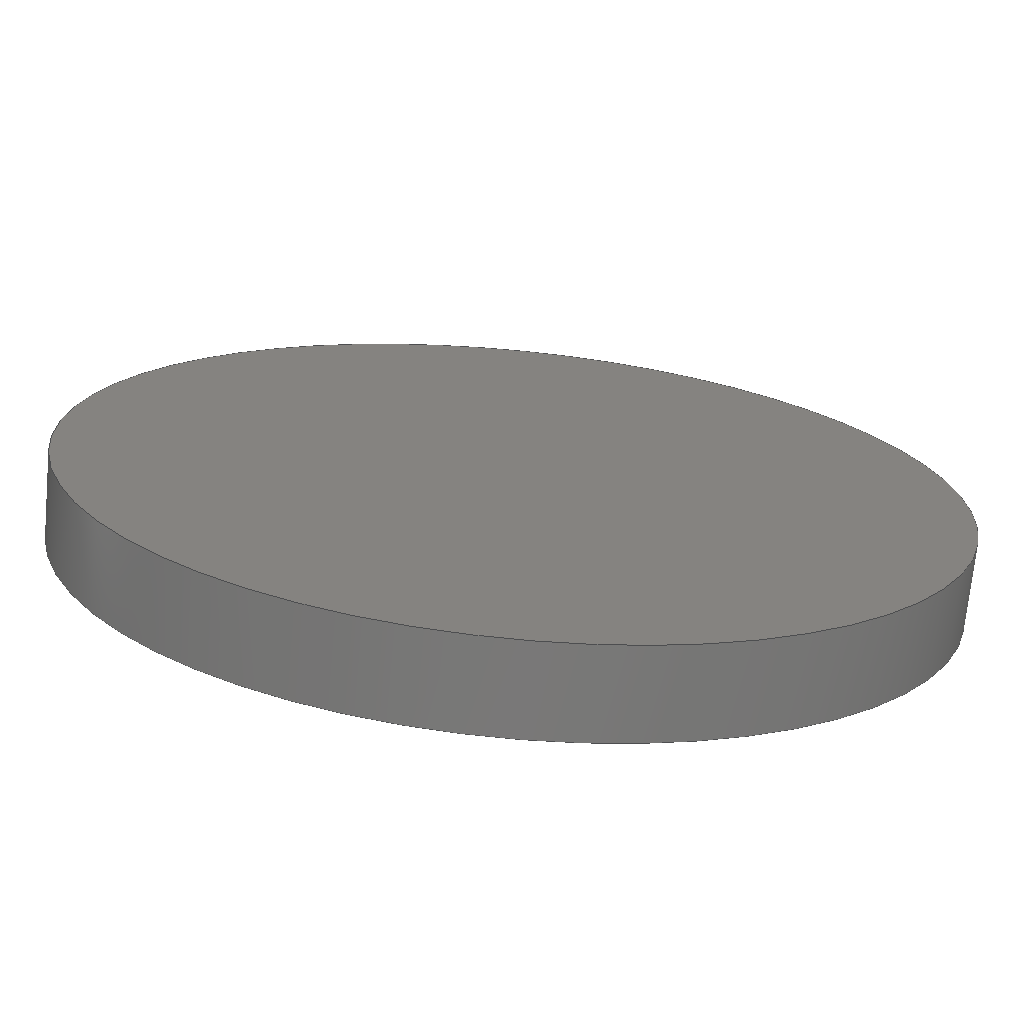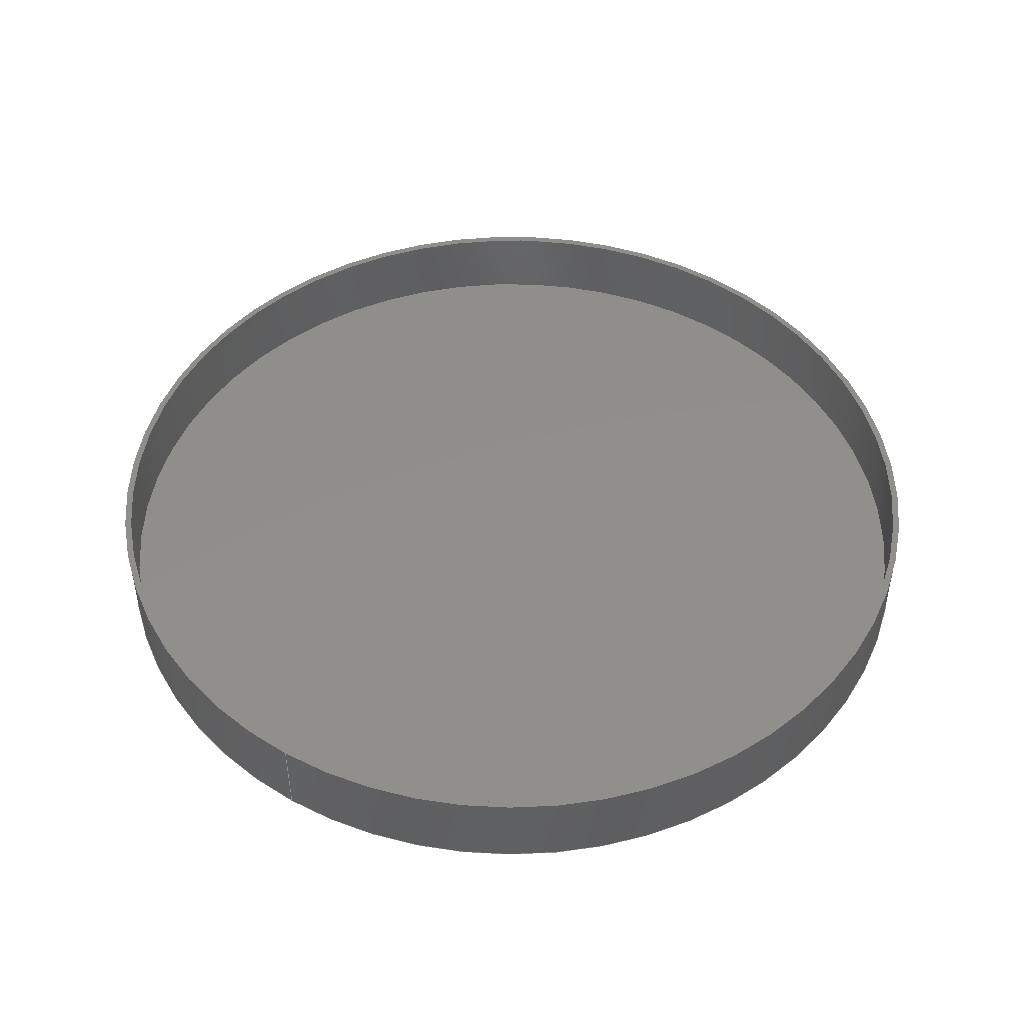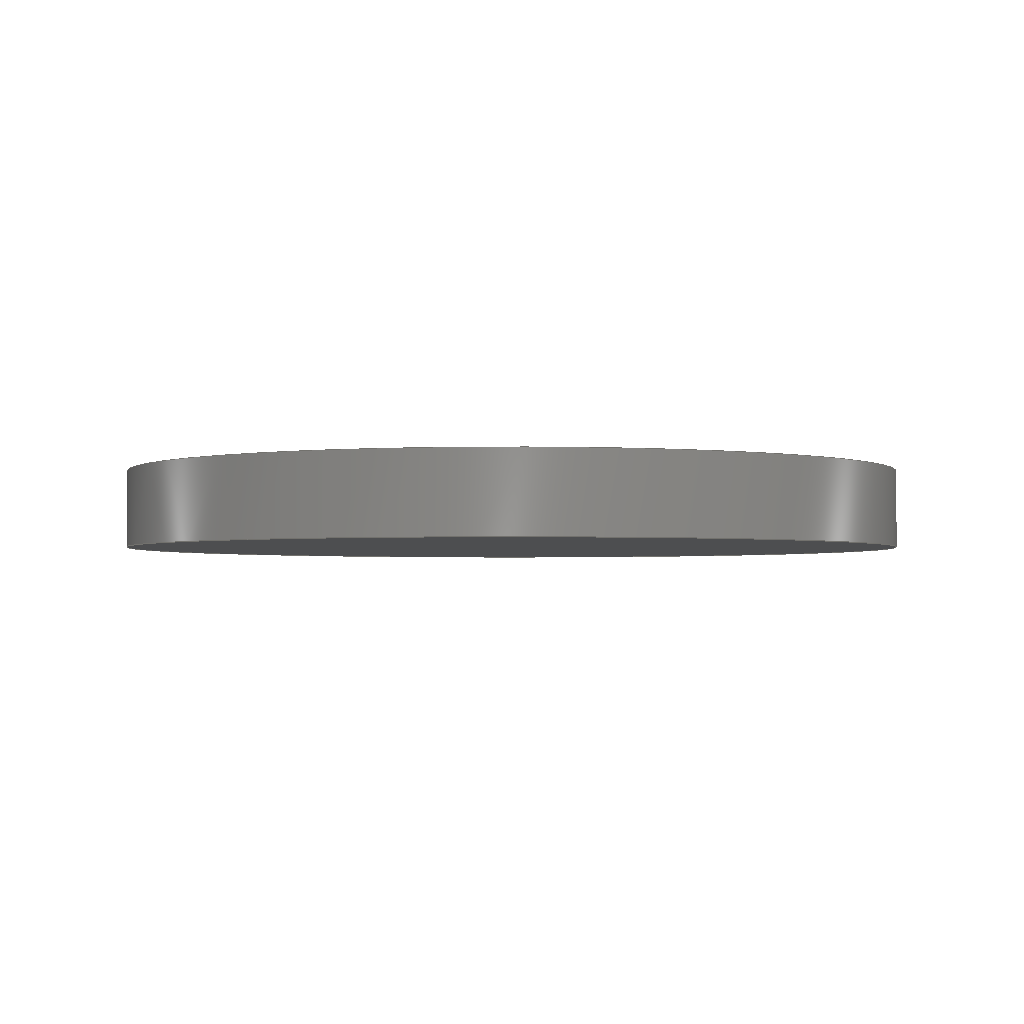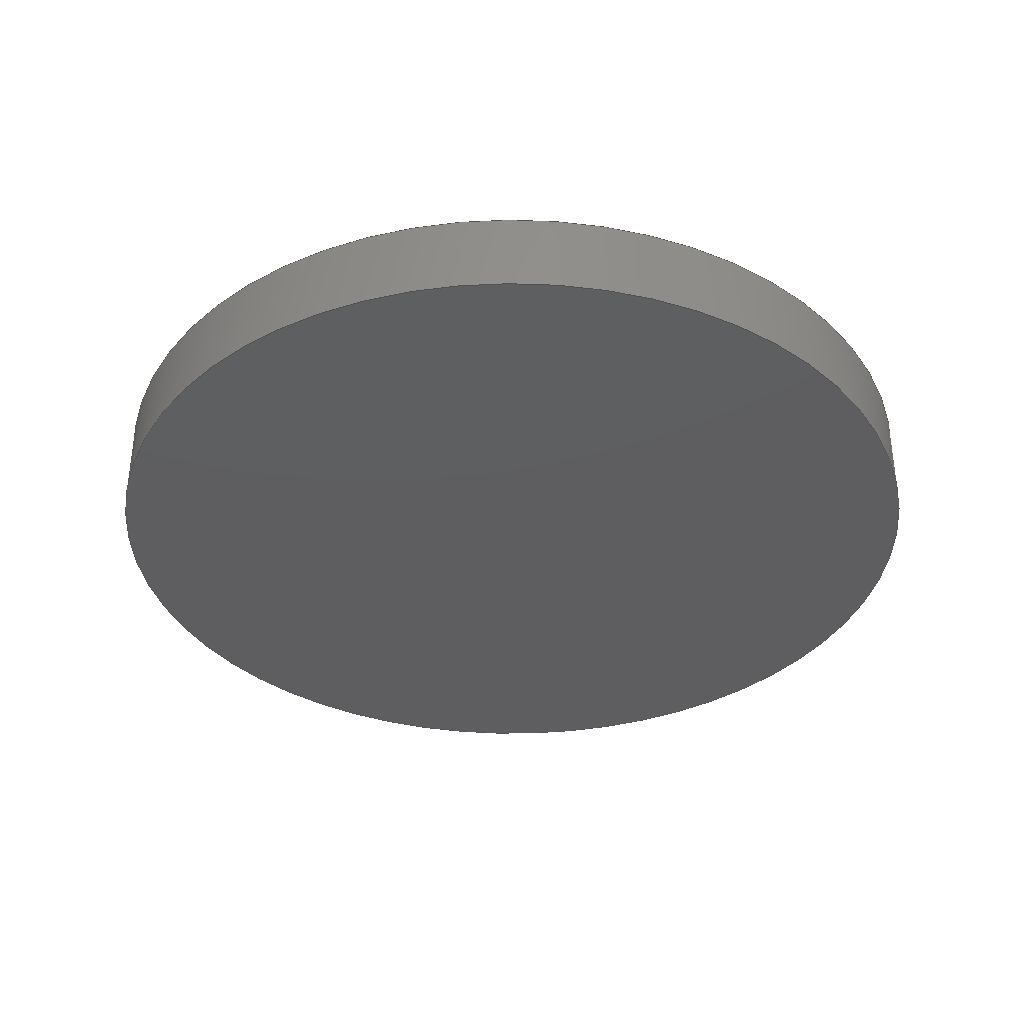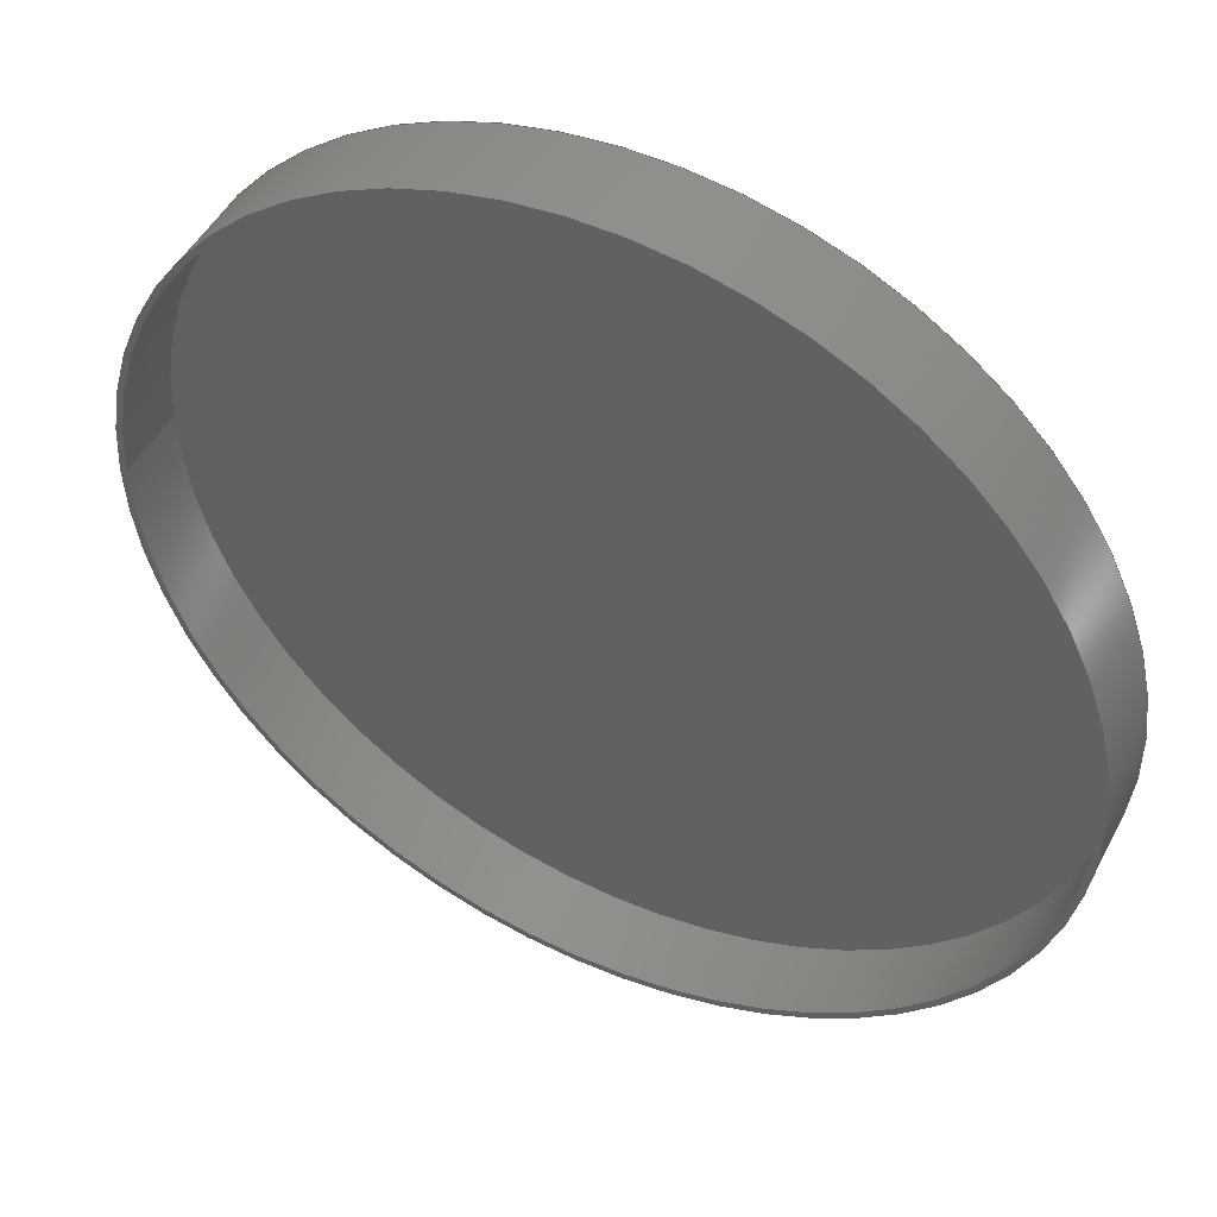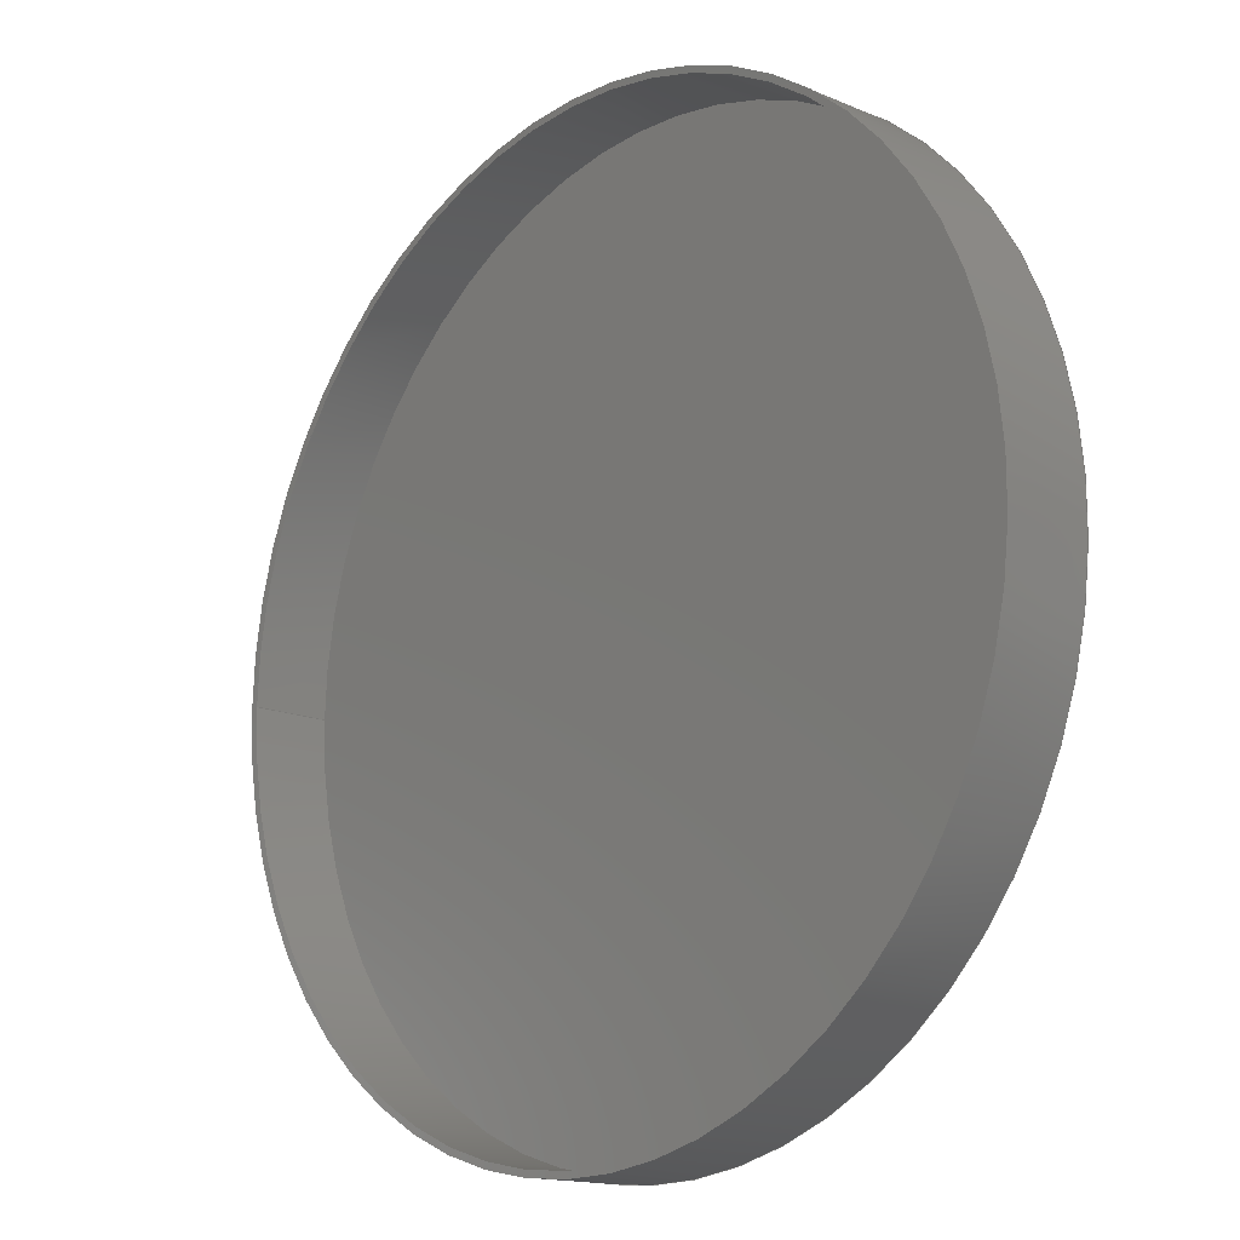
<metadata>
{"format":"step","ext":"stp","renderer":"f3d","projection":"perspective","resolution":1024,"background":"white","views":[{"elev":-71.3,"azim":174.5,"up":"+Y"},{"elev":47.7,"azim":-58.1,"up":"+Z"},{"elev":-2.5,"azim":179.7,"up":"+Z"},{"elev":-35.9,"azim":-1.0,"up":"+Z"},{"elev":47.8,"azim":26.6,"up":"+Y"},{"elev":-15.3,"azim":47.9,"up":"+Y"}]}
</metadata>
<code>
ISO-10303-21;
DATA;
#1=MECHANICAL_DESIGN_GEOMETRIC_PRESENTATION_REPRESENTATION('',(#48,#49,
#50,#51,#52,#53),#107);
#2=(
CONVERSION_BASED_UNIT('degree',#3)
NAMED_UNIT(#109)
PLANE_ANGLE_UNIT()
);
#3=PLANE_ANGLE_MEASURE_WITH_UNIT(PLANE_ANGLE_MEASURE(0.01745),#114);
#4=SHAPE_REPRESENTATION_RELATIONSHIP('SRR','None',#117,#5);
#5=ADVANCED_BREP_SHAPE_REPRESENTATION('',(#6),#106);
#6=MANIFOLD_SOLID_BREP('Boss-Extrude2',#59);
#7=PLANE('',#67);
#8=PLANE('',#68);
#9=PLANE('',#69);
#10=FACE_BOUND('',#19,.T.);
#11=FACE_BOUND('',#21,.T.);
#12=FACE_BOUND('',#23,.T.);
#13=FACE_OUTER_BOUND('',#18,.T.);
#14=FACE_OUTER_BOUND('',#20,.T.);
#15=FACE_OUTER_BOUND('',#22,.T.);
#16=FACE_OUTER_BOUND('',#24,.T.);
#17=FACE_OUTER_BOUND('',#25,.T.);
#18=EDGE_LOOP('',(#38));
#19=EDGE_LOOP('',(#39));
#20=EDGE_LOOP('',(#40));
#21=EDGE_LOOP('',(#41));
#22=EDGE_LOOP('',(#42));
#23=EDGE_LOOP('',(#43));
#24=EDGE_LOOP('',(#44));
#25=EDGE_LOOP('',(#45));
#26=CIRCLE('',#62,1.272);
#27=CIRCLE('',#63,1.272);
#28=CIRCLE('',#65,1.288);
#29=CIRCLE('',#66,1.288);
#30=VERTEX_POINT('',#92);
#31=VERTEX_POINT('',#94);
#32=VERTEX_POINT('',#97);
#33=VERTEX_POINT('',#99);
#34=EDGE_CURVE('',#30,#30,#26,.T.);
#35=EDGE_CURVE('',#31,#31,#27,.T.);
#36=EDGE_CURVE('',#32,#32,#28,.T.);
#37=EDGE_CURVE('',#33,#33,#29,.T.);
#38=ORIENTED_EDGE('',*,*,#34,.T.);
#39=ORIENTED_EDGE('',*,*,#35,.F.);
#40=ORIENTED_EDGE('',*,*,#36,.F.);
#41=ORIENTED_EDGE('',*,*,#37,.F.);
#42=ORIENTED_EDGE('',*,*,#36,.T.);
#43=ORIENTED_EDGE('',*,*,#34,.F.);
#44=ORIENTED_EDGE('',*,*,#35,.T.);
#45=ORIENTED_EDGE('',*,*,#37,.T.);
#46=CYLINDRICAL_SURFACE('',#61,1.272);
#47=CYLINDRICAL_SURFACE('',#64,1.288);
#48=STYLED_ITEM('',(#127),#54);
#49=STYLED_ITEM('',(#127),#55);
#50=STYLED_ITEM('',(#127),#56);
#51=STYLED_ITEM('',(#127),#57);
#52=STYLED_ITEM('',(#127),#58);
#53=STYLED_ITEM('',(#126),#6);
#54=ADVANCED_FACE('',(#13,#10),#46,.F.);
#55=ADVANCED_FACE('',(#14,#11),#47,.T.);
#56=ADVANCED_FACE('',(#15,#12),#7,.T.);
#57=ADVANCED_FACE('',(#16),#8,.F.);
#58=ADVANCED_FACE('',(#17),#9,.T.);
#59=CLOSED_SHELL('',(#54,#55,#56,#57,#58));
#60=AXIS2_PLACEMENT_3D('placement',#90,#70,#71);
#61=AXIS2_PLACEMENT_3D('',#91,#72,#73);
#62=AXIS2_PLACEMENT_3D('',#93,#74,#75);
#63=AXIS2_PLACEMENT_3D('',#95,#76,#77);
#64=AXIS2_PLACEMENT_3D('',#96,#78,#79);
#65=AXIS2_PLACEMENT_3D('',#98,#80,#81);
#66=AXIS2_PLACEMENT_3D('',#100,#82,#83);
#67=AXIS2_PLACEMENT_3D('',#101,#84,#85);
#68=AXIS2_PLACEMENT_3D('',#102,#86,#87);
#69=AXIS2_PLACEMENT_3D('',#103,#88,#89);
#70=DIRECTION('axis',(0,0,1));
#71=DIRECTION('refdir',(1,0,0));
#72=DIRECTION('center_axis',(0,0,-1));
#73=DIRECTION('ref_axis',(-1,0,0));
#74=DIRECTION('center_axis',(0,0,1));
#75=DIRECTION('ref_axis',(1,0,0));
#76=DIRECTION('center_axis',(0,0,1));
#77=DIRECTION('ref_axis',(1,0,0));
#78=DIRECTION('center_axis',(0,0,-1));
#79=DIRECTION('ref_axis',(-1,0,0));
#80=DIRECTION('center_axis',(0,0,1));
#81=DIRECTION('ref_axis',(1,0,0));
#82=DIRECTION('center_axis',(0,0,-1));
#83=DIRECTION('ref_axis',(-1,0,0));
#84=DIRECTION('center_axis',(0,0,1));
#85=DIRECTION('ref_axis',(1,0,0));
#86=DIRECTION('center_axis',(0,0,-1));
#87=DIRECTION('ref_axis',(-1,0,0));
#88=DIRECTION('center_axis',(0,0,-1));
#89=DIRECTION('ref_axis',(-1,0,0));
#90=CARTESIAN_POINT('',(0,0,0));
#91=CARTESIAN_POINT('Origin',(0,0,0.22));
#92=CARTESIAN_POINT('',(-1.272,0,0.22));
#93=CARTESIAN_POINT('Origin',(0,0,0.22));
#94=CARTESIAN_POINT('',(-1.272,0,0));
#95=CARTESIAN_POINT('Origin',(0,0,0));
#96=CARTESIAN_POINT('Origin',(0,0,0.22));
#97=CARTESIAN_POINT('',(-1.288,0,0.22));
#98=CARTESIAN_POINT('Origin',(0,0,0.22));
#99=CARTESIAN_POINT('',(-1.288,0,-0.03));
#100=CARTESIAN_POINT('Origin',(0,0,-0.03));
#101=CARTESIAN_POINT('Origin',(0,0,0.22));
#102=CARTESIAN_POINT('Origin',(0,0,0));
#103=CARTESIAN_POINT('Origin',(0,0,-0.03));
#104=UNCERTAINTY_MEASURE_WITH_UNIT(LENGTH_MEASURE(0.0003937),
#110,'DISTANCE_ACCURACY_VALUE',
'Maximum model space distance between geometric entities at asserted c
onnectivities');
#105=UNCERTAINTY_MEASURE_WITH_UNIT(LENGTH_MEASURE(1e-06),#111,
'DISTANCE_ACCURACY_VALUE',
'Maximum model space distance between geometric entities at asserted c
onnectivities');
#106=(
GEOMETRIC_REPRESENTATION_CONTEXT(3)
GLOBAL_UNCERTAINTY_ASSIGNED_CONTEXT((#104))
GLOBAL_UNIT_ASSIGNED_CONTEXT((#110,#114,#113))
REPRESENTATION_CONTEXT('','3D')
);
#107=(
GEOMETRIC_REPRESENTATION_CONTEXT(3)
GLOBAL_UNCERTAINTY_ASSIGNED_CONTEXT((#105))
GLOBAL_UNIT_ASSIGNED_CONTEXT((#111,#2,#113))
REPRESENTATION_CONTEXT('','3D')
);
#108=DIMENSIONAL_EXPONENTS(1,0,0,0,0,0,0);
#109=DIMENSIONAL_EXPONENTS(0,0,0,0,0,0,0);
#110=(
CONVERSION_BASED_UNIT('__CONSTANT UNIT inch',#112)
LENGTH_UNIT()
NAMED_UNIT(#108)
);
#111=(
LENGTH_UNIT()
NAMED_UNIT(*)
SI_UNIT(.MILLI.,.METRE.)
);
#112=LENGTH_MEASURE_WITH_UNIT(LENGTH_MEASURE(25.4),#111);
#113=(
NAMED_UNIT(*)
SI_UNIT($,.STERADIAN.)
SOLID_ANGLE_UNIT()
);
#114=(
NAMED_UNIT(*)
PLANE_ANGLE_UNIT()
SI_UNIT($,.RADIAN.)
);
#115=SHAPE_DEFINITION_REPRESENTATION(#116,#117);
#116=PRODUCT_DEFINITION_SHAPE('',$,#119);
#117=SHAPE_REPRESENTATION('',(#60),#106);
#118=PRODUCT_DEFINITION_CONTEXT('part definition',#123,'design');
#119=PRODUCT_DEFINITION('AM-2235 gear cap','AM-2235 gear cap',#120,#118);
#120=PRODUCT_DEFINITION_FORMATION('',$,#125);
#121=PRODUCT_RELATED_PRODUCT_CATEGORY('AM-2235 gear cap',
'AM-2235 gear cap',(#125));
#122=APPLICATION_PROTOCOL_DEFINITION('international standard',
'automotive_design',2009,#123);
#123=APPLICATION_CONTEXT(
'Core Data for Automotive Mechanical Design Process');
#124=PRODUCT_CONTEXT('part definition',#123,'mechanical');
#125=PRODUCT('AM-2235 gear cap','AM-2235 gear cap',$,(#124));
#126=PRESENTATION_STYLE_ASSIGNMENT((#128));
#127=PRESENTATION_STYLE_ASSIGNMENT((#129));
#128=SURFACE_STYLE_USAGE(.BOTH.,#130);
#129=SURFACE_STYLE_USAGE(.BOTH.,#131);
#130=SURFACE_SIDE_STYLE('',(#132));
#131=SURFACE_SIDE_STYLE('',(#133));
#132=SURFACE_STYLE_FILL_AREA(#134);
#133=SURFACE_STYLE_FILL_AREA(#135);
#134=FILL_AREA_STYLE('',(#136));
#135=FILL_AREA_STYLE('',(#137));
#136=FILL_AREA_STYLE_COLOUR('',#138);
#137=FILL_AREA_STYLE_COLOUR('',#139);
#138=COLOUR_RGB('',0.749,0.749,0.749);
#139=COLOUR_RGB('',0.7451,0.7373,0.7294);
ENDSEC;
END-ISO-10303-21;

</code>
